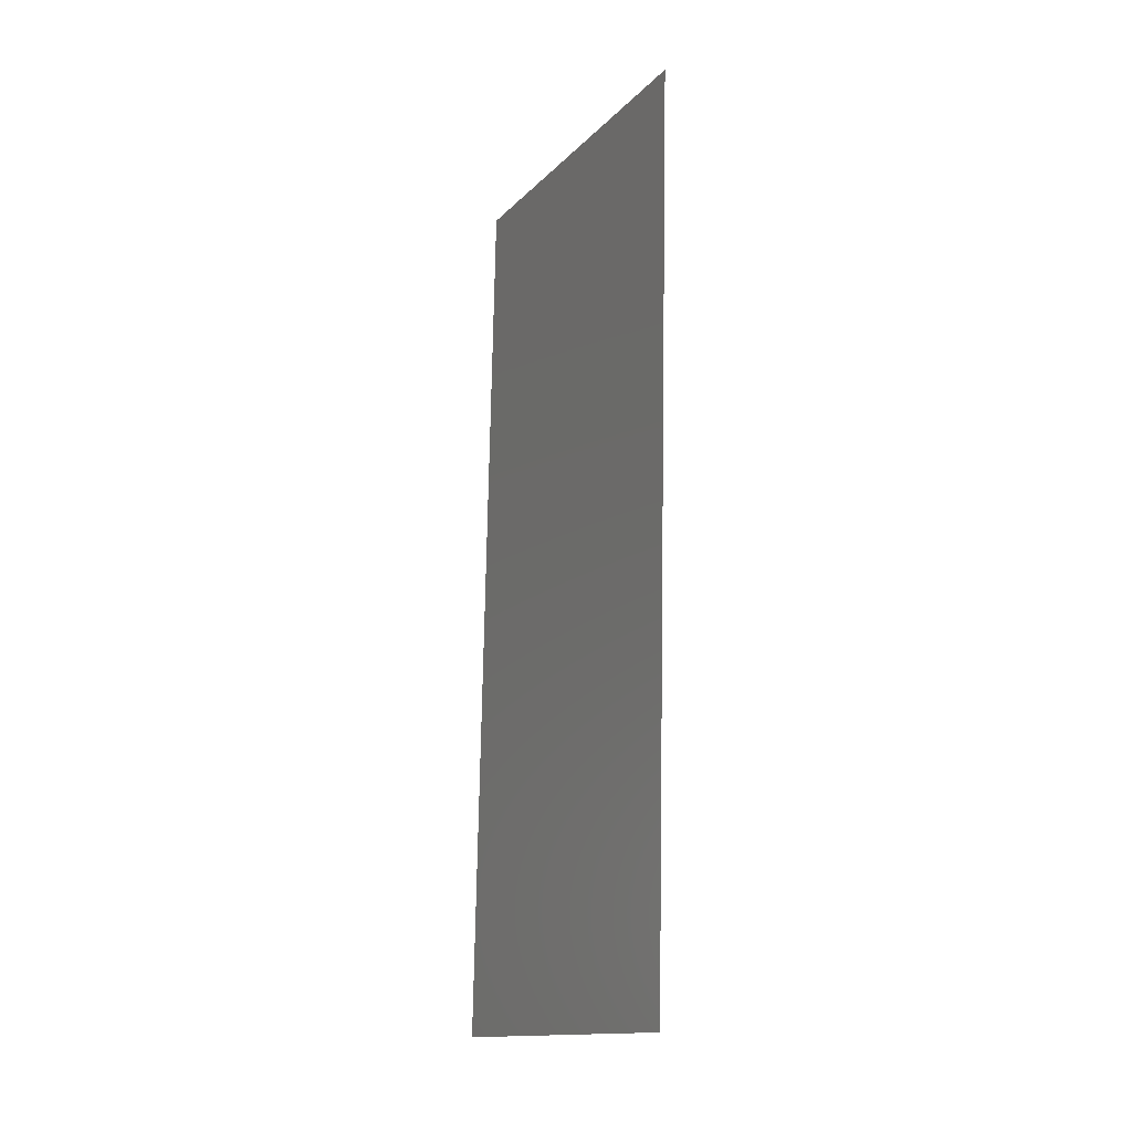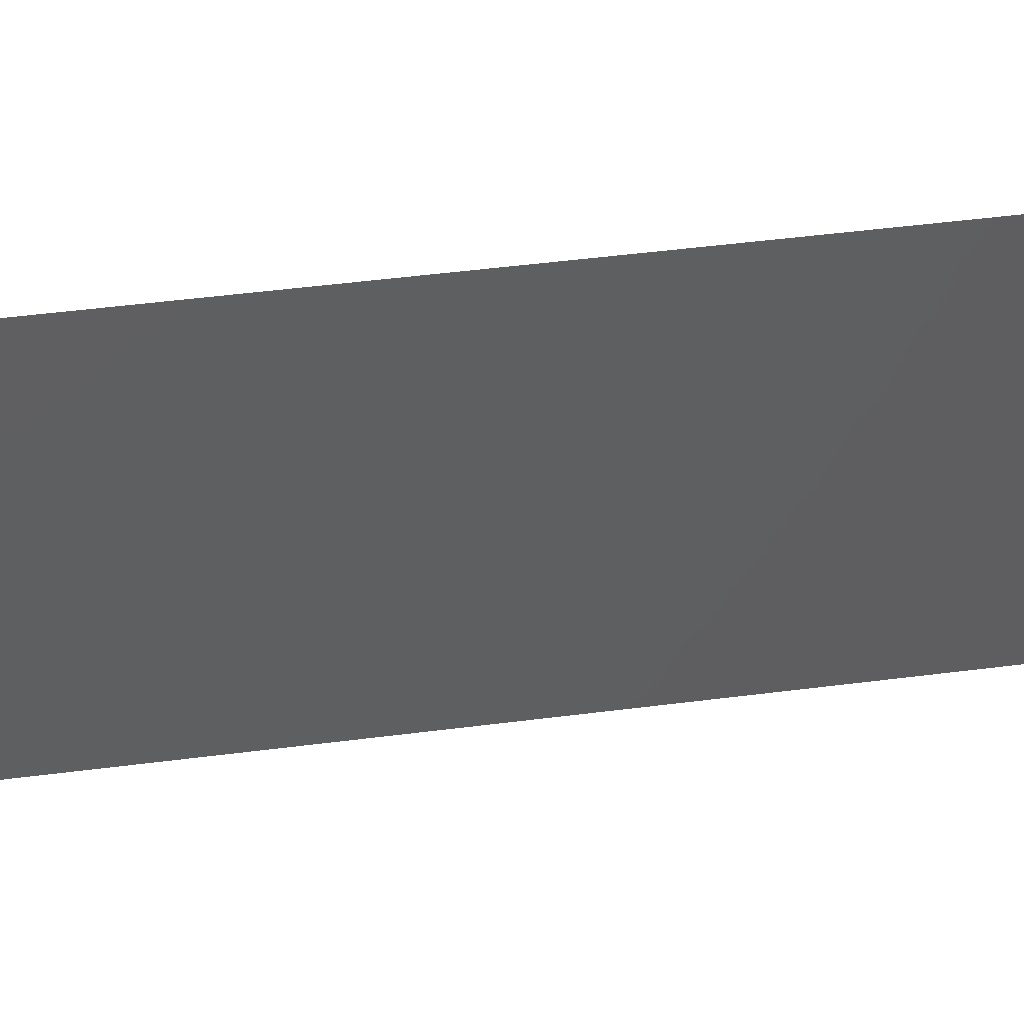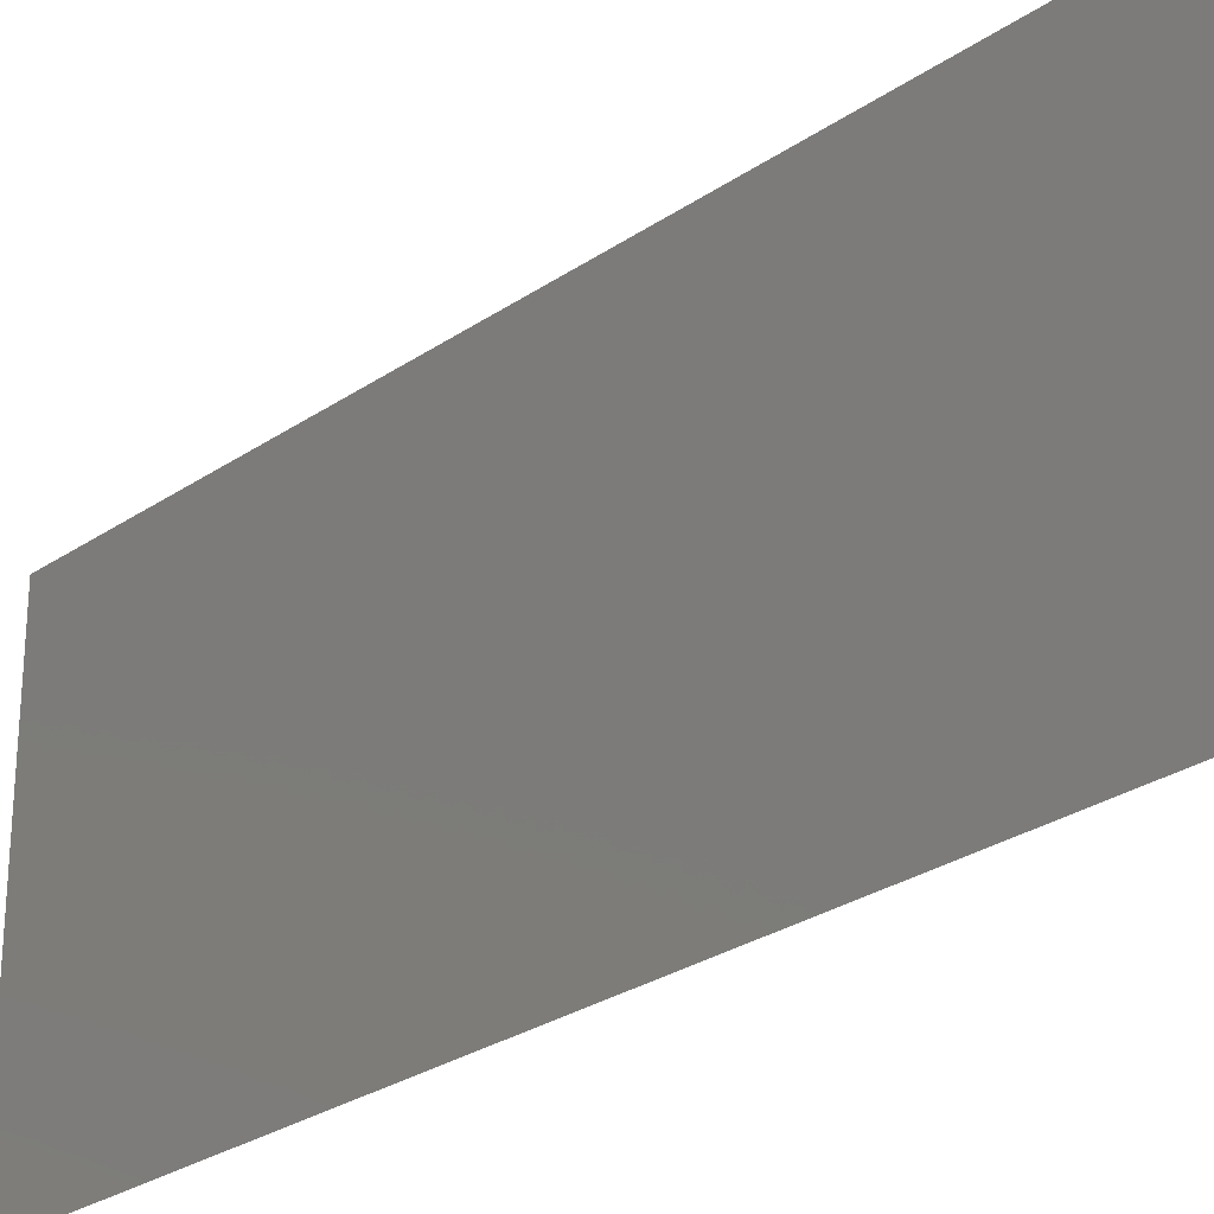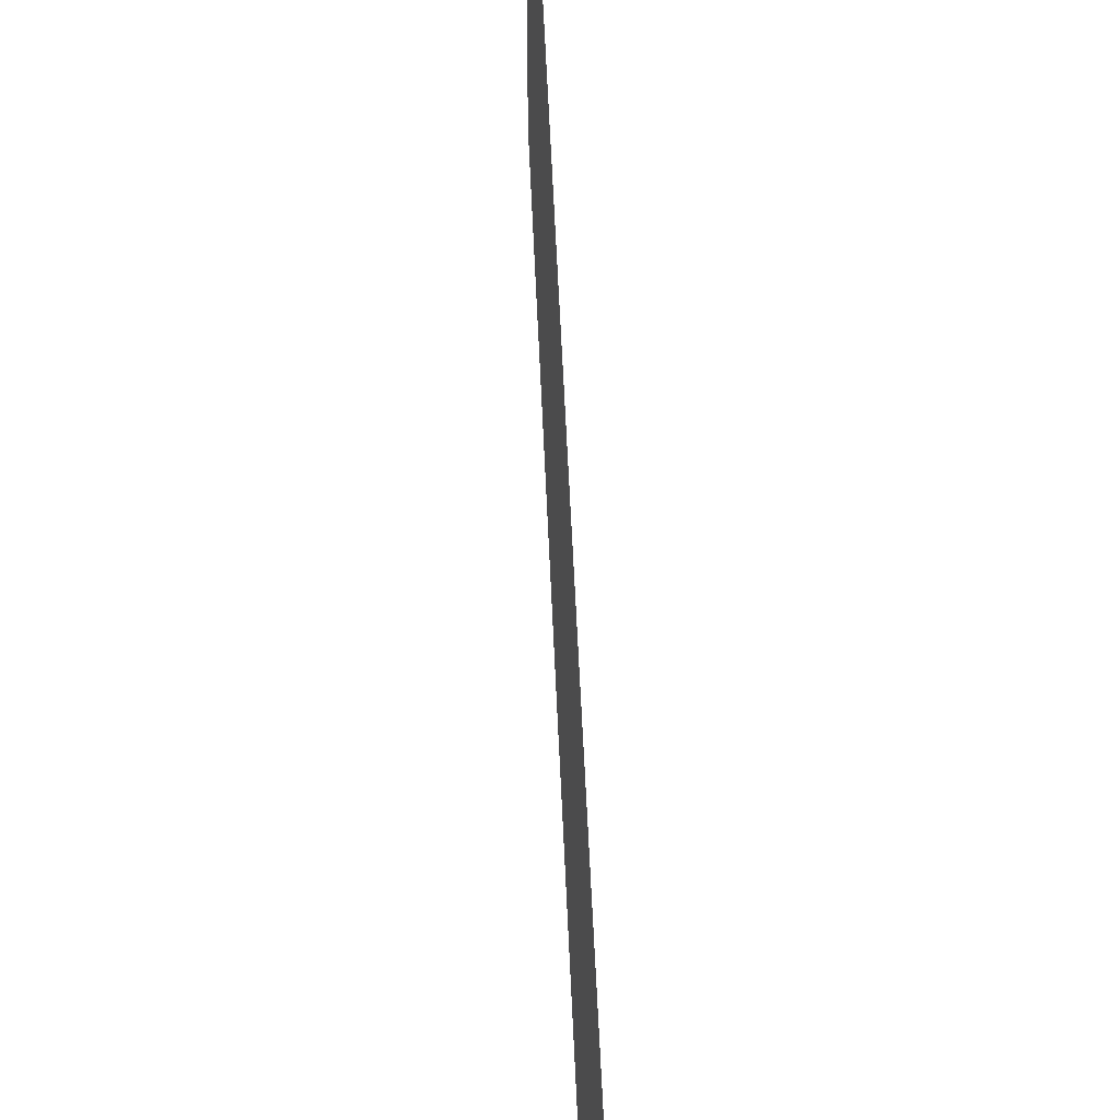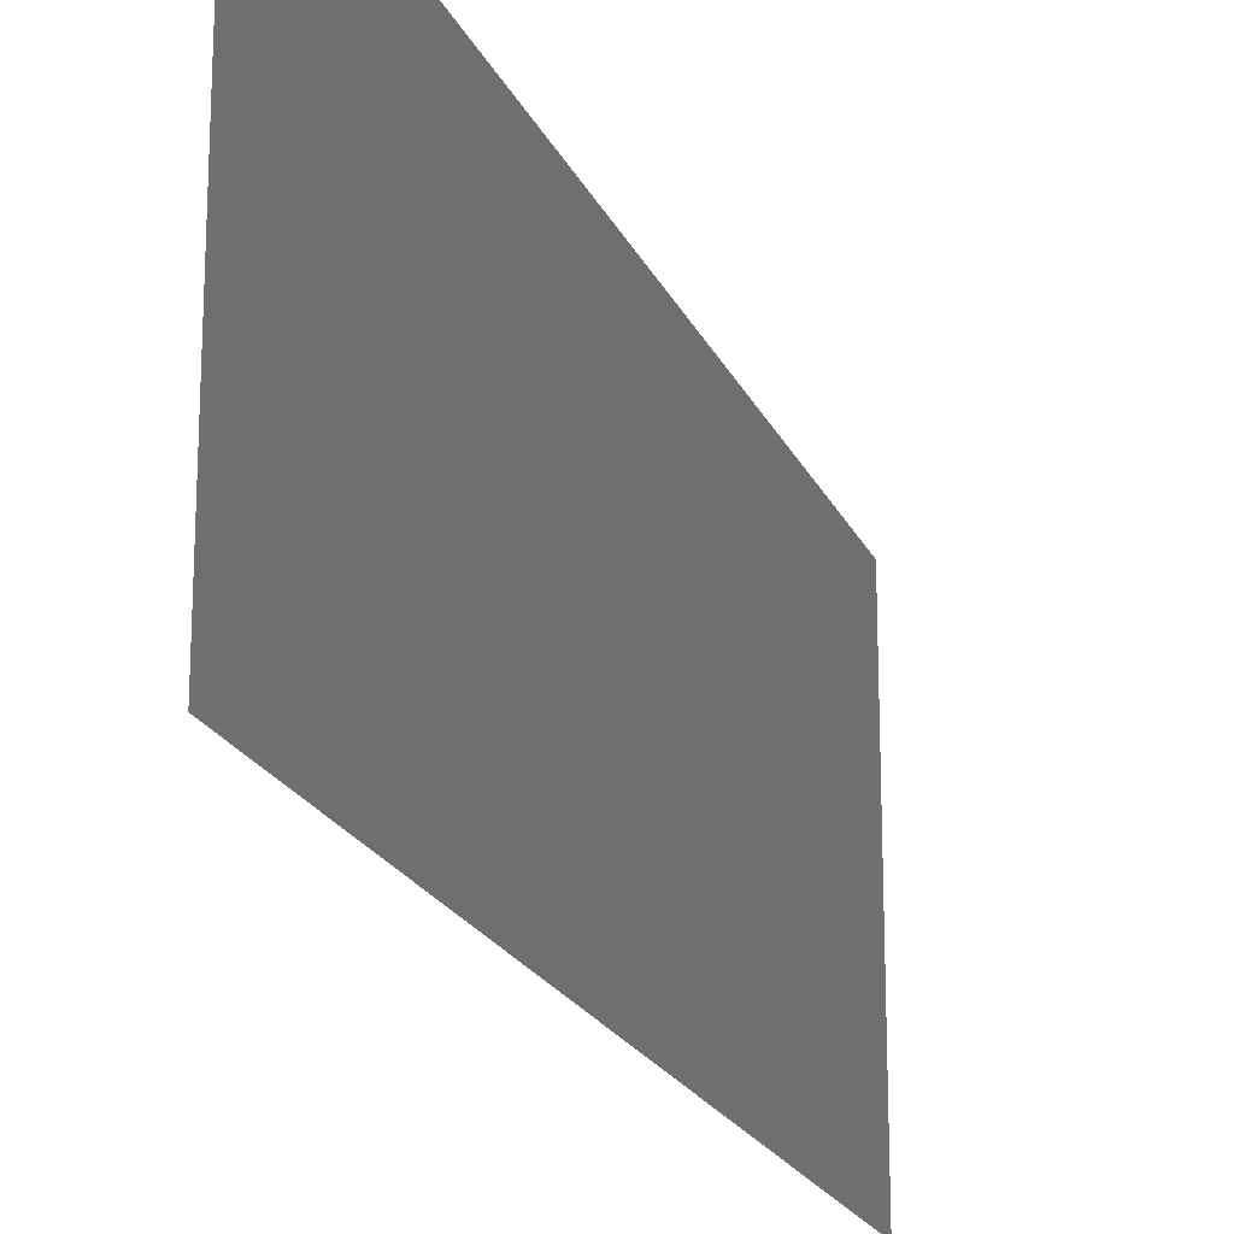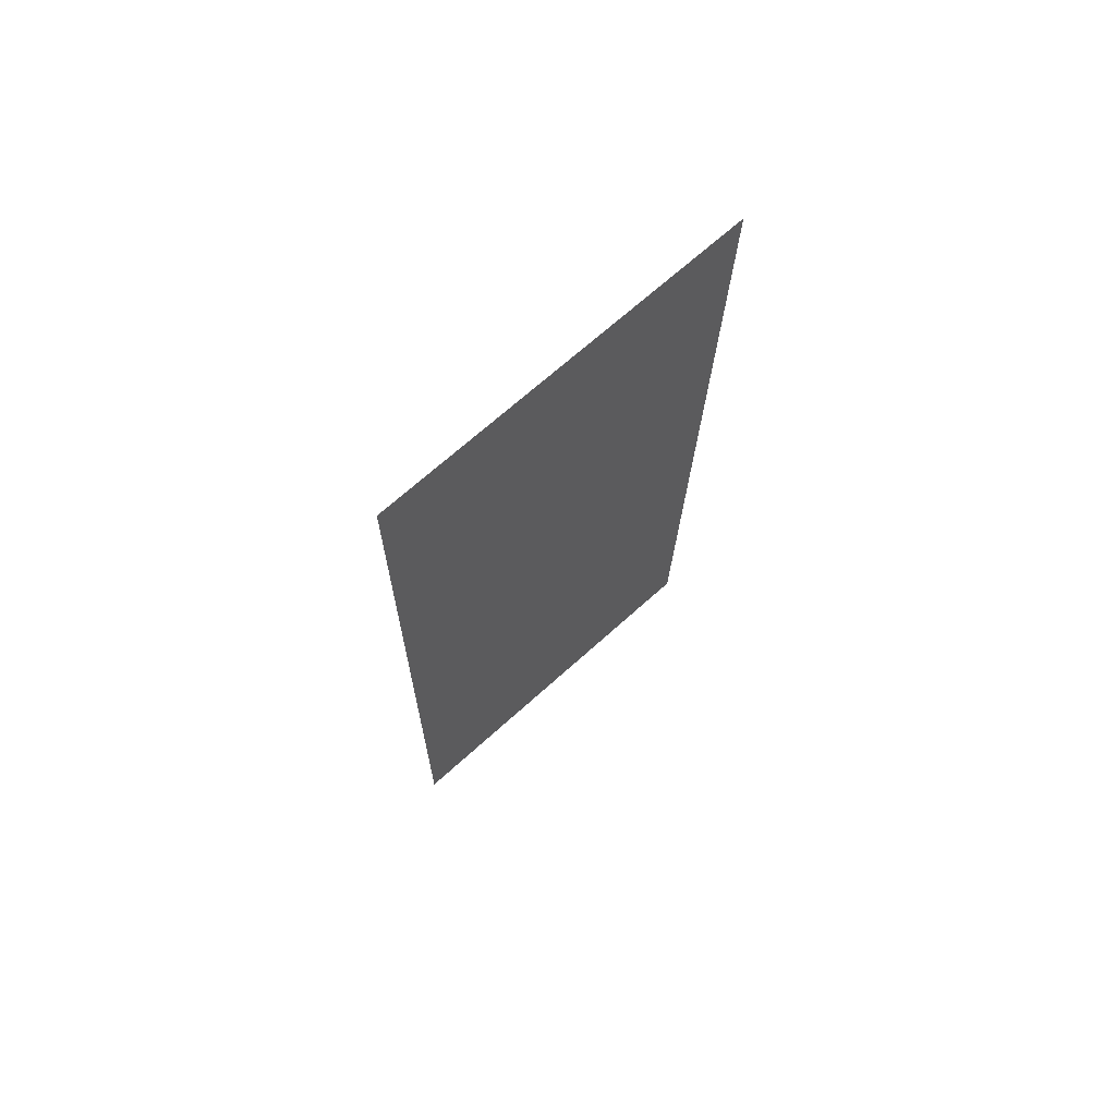
<metadata>
{"format":"stl","ext":"stl","renderer":"f3d","projection":"perspective","resolution":1024,"background":"white","views":[{"elev":-14.5,"azim":-27.0,"up":"+Y"},{"elev":50.6,"azim":80.9,"up":"+Z"},{"elev":-28.0,"azim":-45.3,"up":"+Z"},{"elev":54.9,"azim":176.4,"up":"+Z"},{"elev":-20.3,"azim":-162.5,"up":"+Z"},{"elev":69.4,"azim":48.0,"up":"+Y"}]}
</metadata>
<code>
# stl→obj: 18 verts, 22 faces
v 0.008 0 0
v 0.008179 0.008795 0.00844
v 0.008 0 0.01
v 0.008952 0.04691 0.02
v 0.008774 0.03811 0.01156
v 0.008952 0.04691 0.01
v 0.008238 0.01173 0
v 0.008714 0.03518 0.02
v 0.008238 0.01173 0.02
v 0.008365 0.018 0.009783
v 0.008476 0.02345 0.02
v 0.008714 0.03518 0
v 0.008585 0.02883 0.01026
v 0.008476 0.02345 0
v 0.008952 0.04691 0
v 0.008842 0.04149 0.005
v 0.008 0 0.02
v 0.00811 0.005423 0.015
f 1 2 3
f 4 5 6
f 7 2 1
f 8 5 4
f 9 10 11
f 12 13 14
f 14 10 7
f 11 10 13
f 11 13 8
f 13 10 14
f 9 2 10
f 12 5 13
f 15 16 12
f 17 18 9
f 12 16 5
f 9 18 2
f 10 2 7
f 13 5 8
f 6 16 15
f 3 18 17
f 2 18 3
f 5 16 6

</code>
